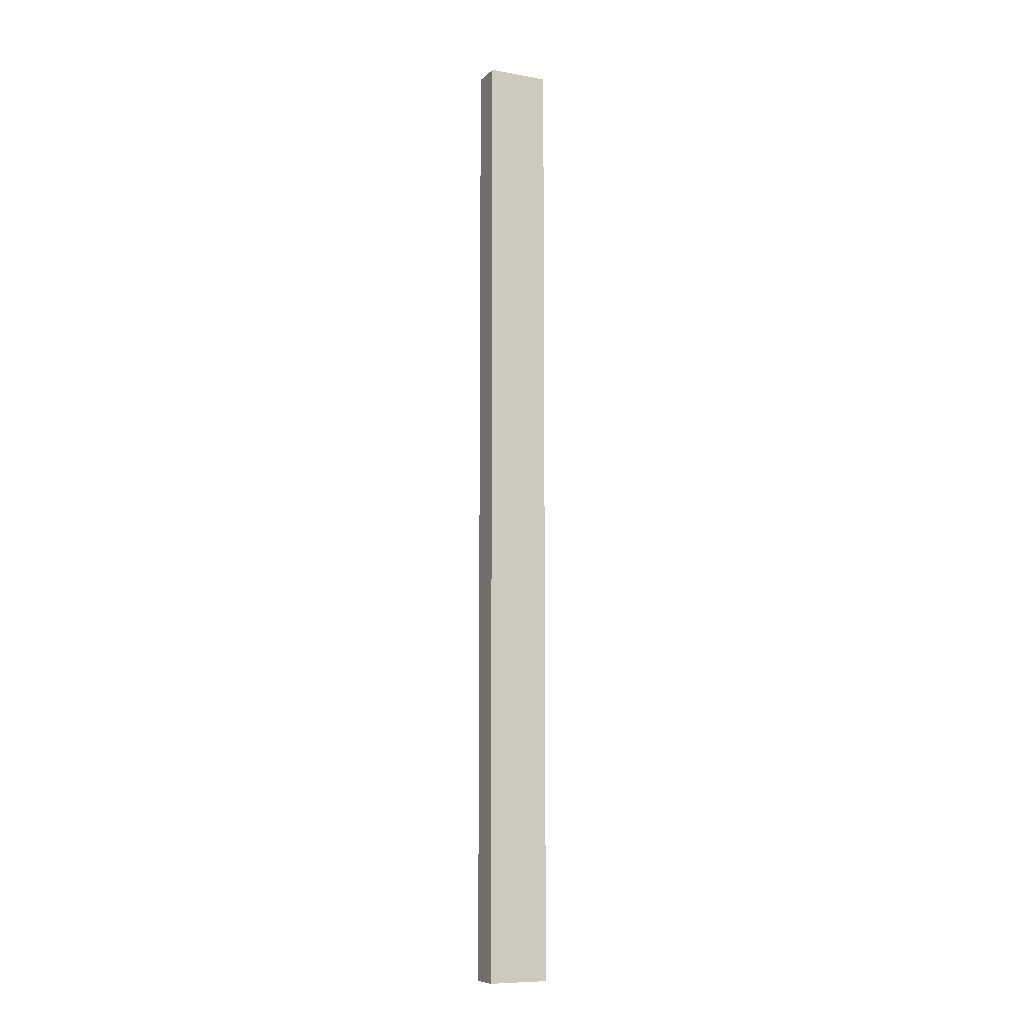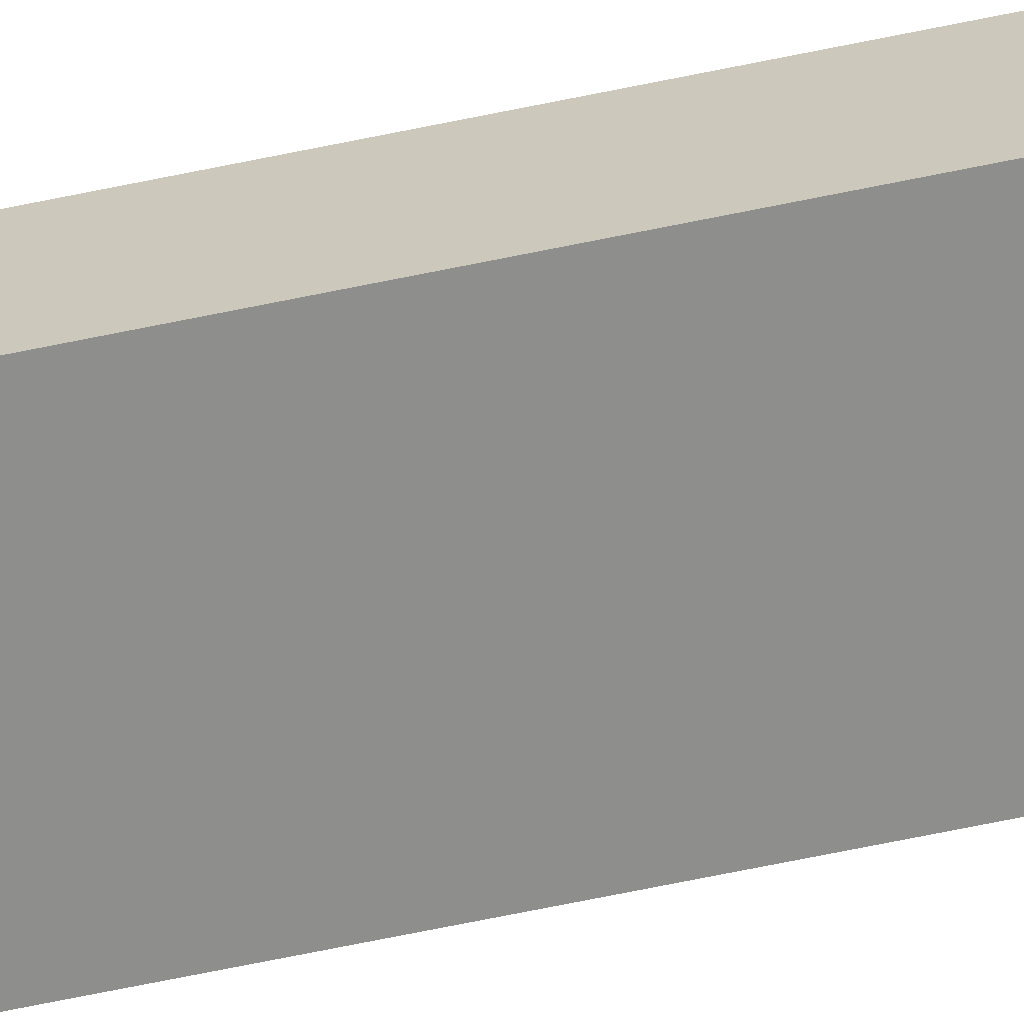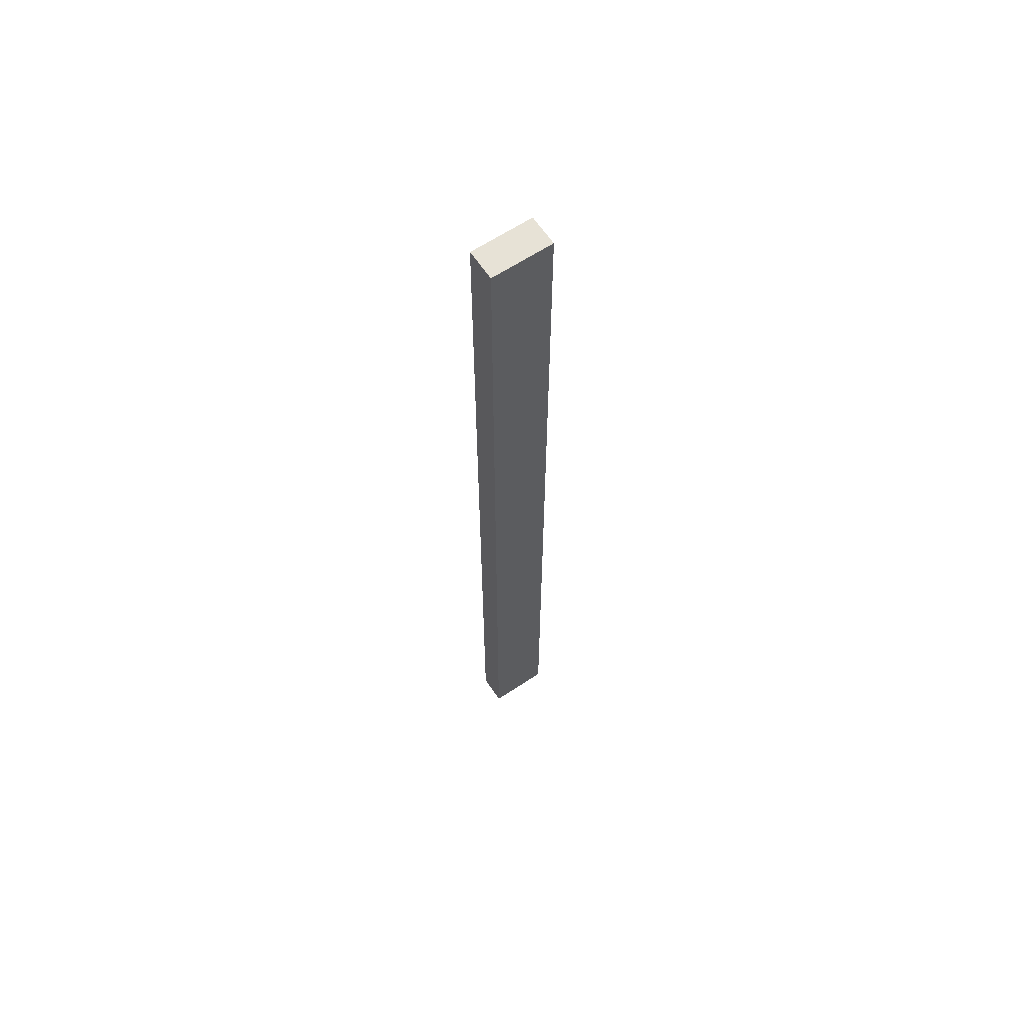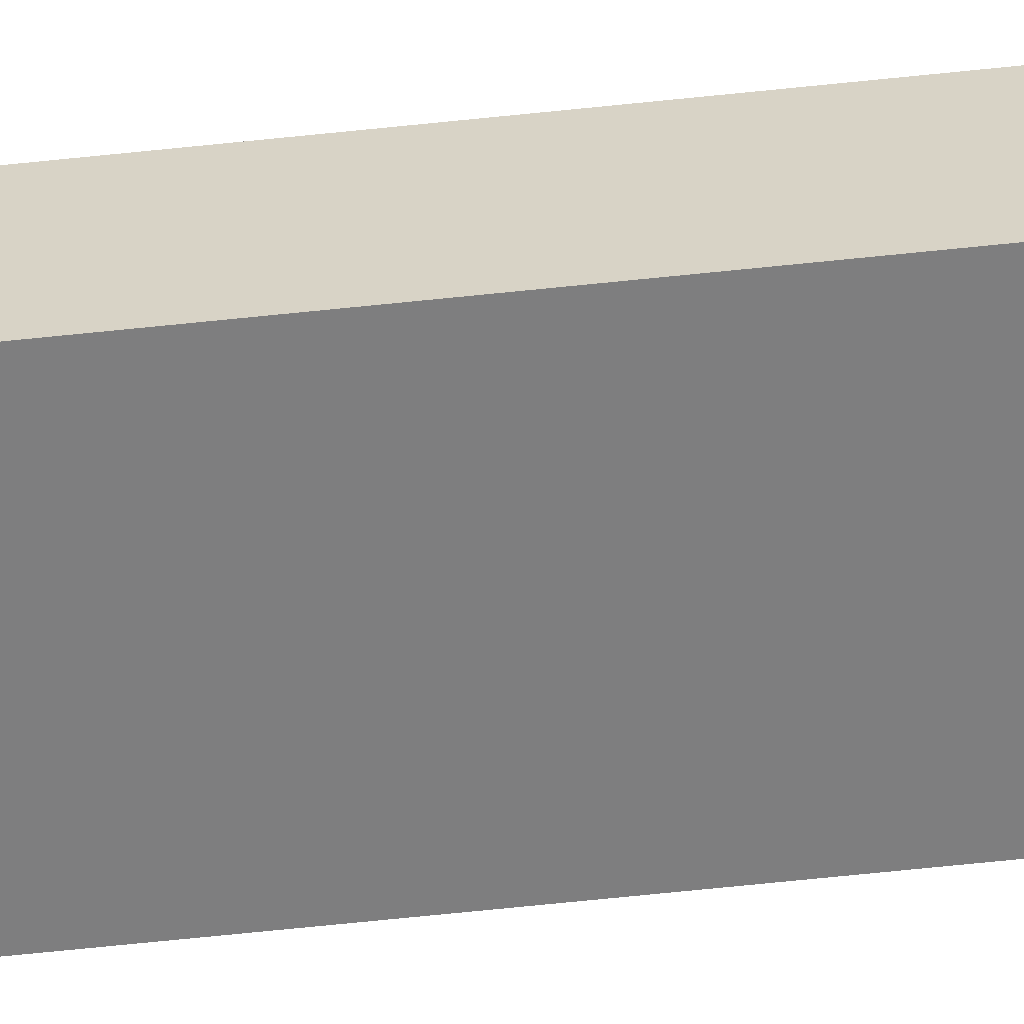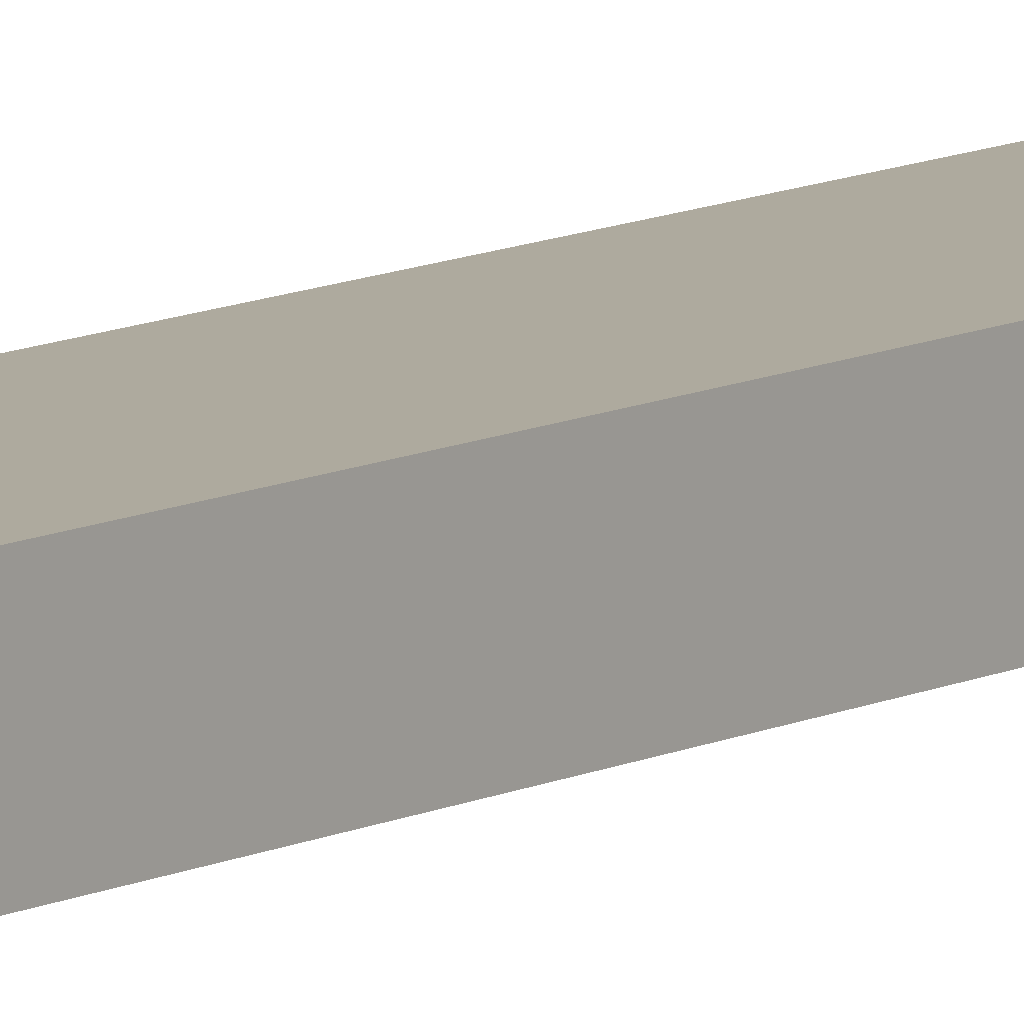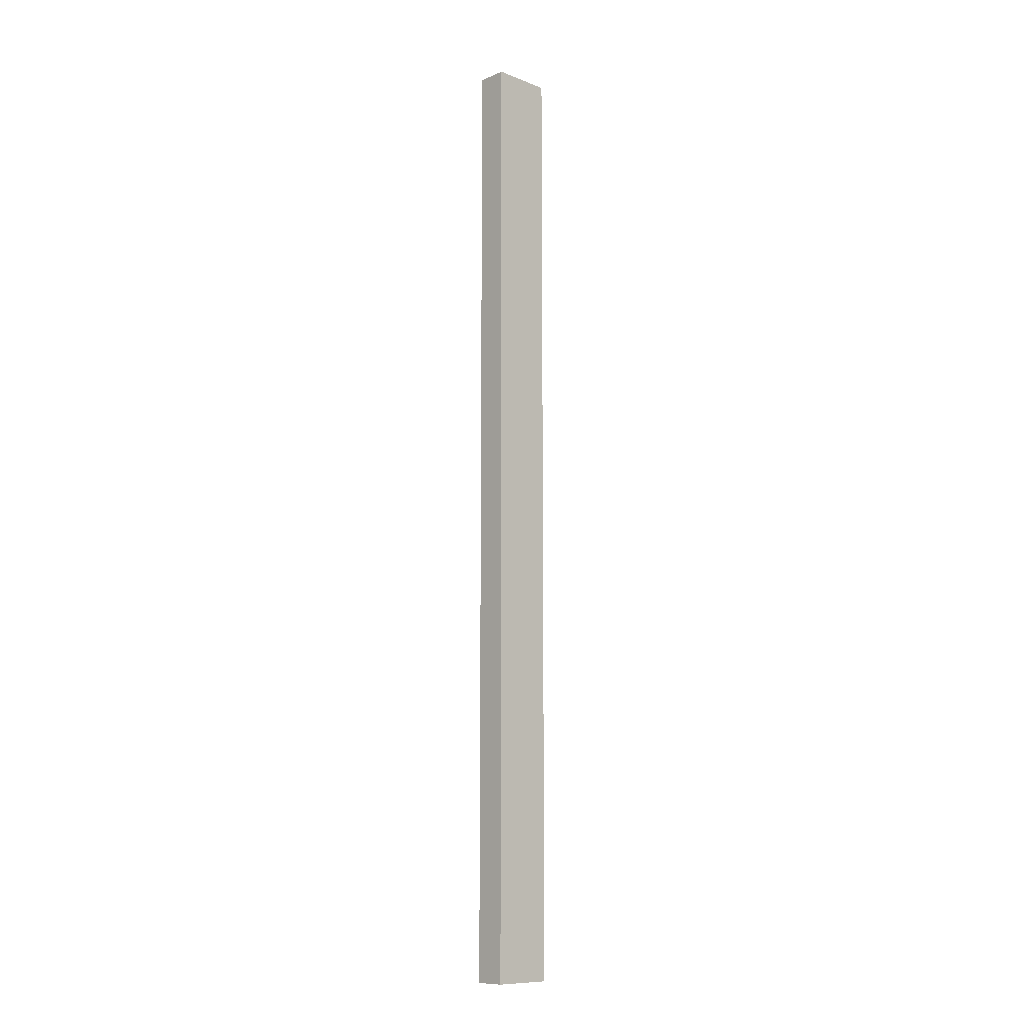
<metadata>
{"format":"obj","ext":"obj","renderer":"f3d","projection":"perspective","resolution":1024,"background":"white","views":[{"elev":-9.1,"azim":-25.3,"up":"+Y"},{"elev":-64.8,"azim":-78.0,"up":"+Z"},{"elev":63.5,"azim":-33.8,"up":"+Y"},{"elev":-59.5,"azim":96.4,"up":"+Z"},{"elev":9.2,"azim":35.4,"up":"+Z"},{"elev":-10.5,"azim":136.0,"up":"+Y"}]}
</metadata>
<code>
o ST1/ST/mesh9/mesh9-geometry#mesh9-geometry
v 0.774 -0.5593 0.237
v 0.7015 -0.5593 0.237
v 0.774 0.5759 0.237
v 0.774 -0.5593 0.2732
v 0.7015 0.5759 0.237
v 0.7015 -0.5593 0.2732
v 0.7015 0.5759 0.2732
v 0.774 0.5759 0.2732
f 1 2 3
f 1 4 2
f 5 3 2
f 6 2 4
f 5 7 3
f 8 3 7
f 3 2 1
f 2 4 1
f 2 3 5
f 4 3 1
f 4 2 6
f 3 7 5
f 7 2 5
f 3 4 8
f 2 7 6
f 7 4 6
f 7 3 8
f 4 7 8
f 1 3 4
f 5 2 7
f 8 4 3
f 6 7 2
f 6 4 7
f 8 7 4

</code>
